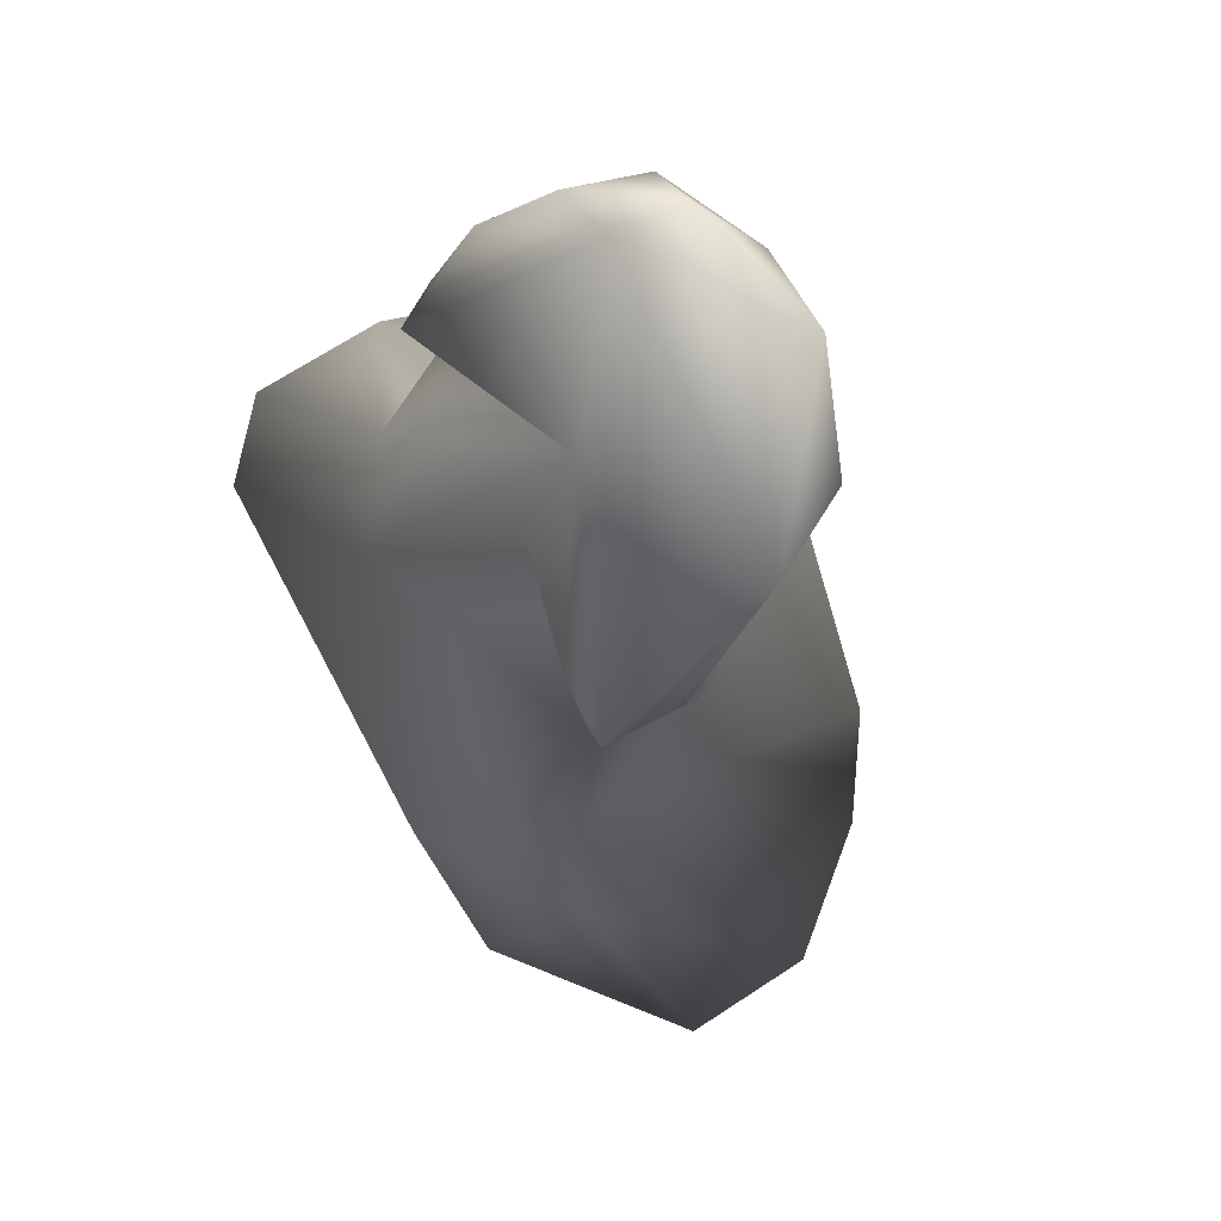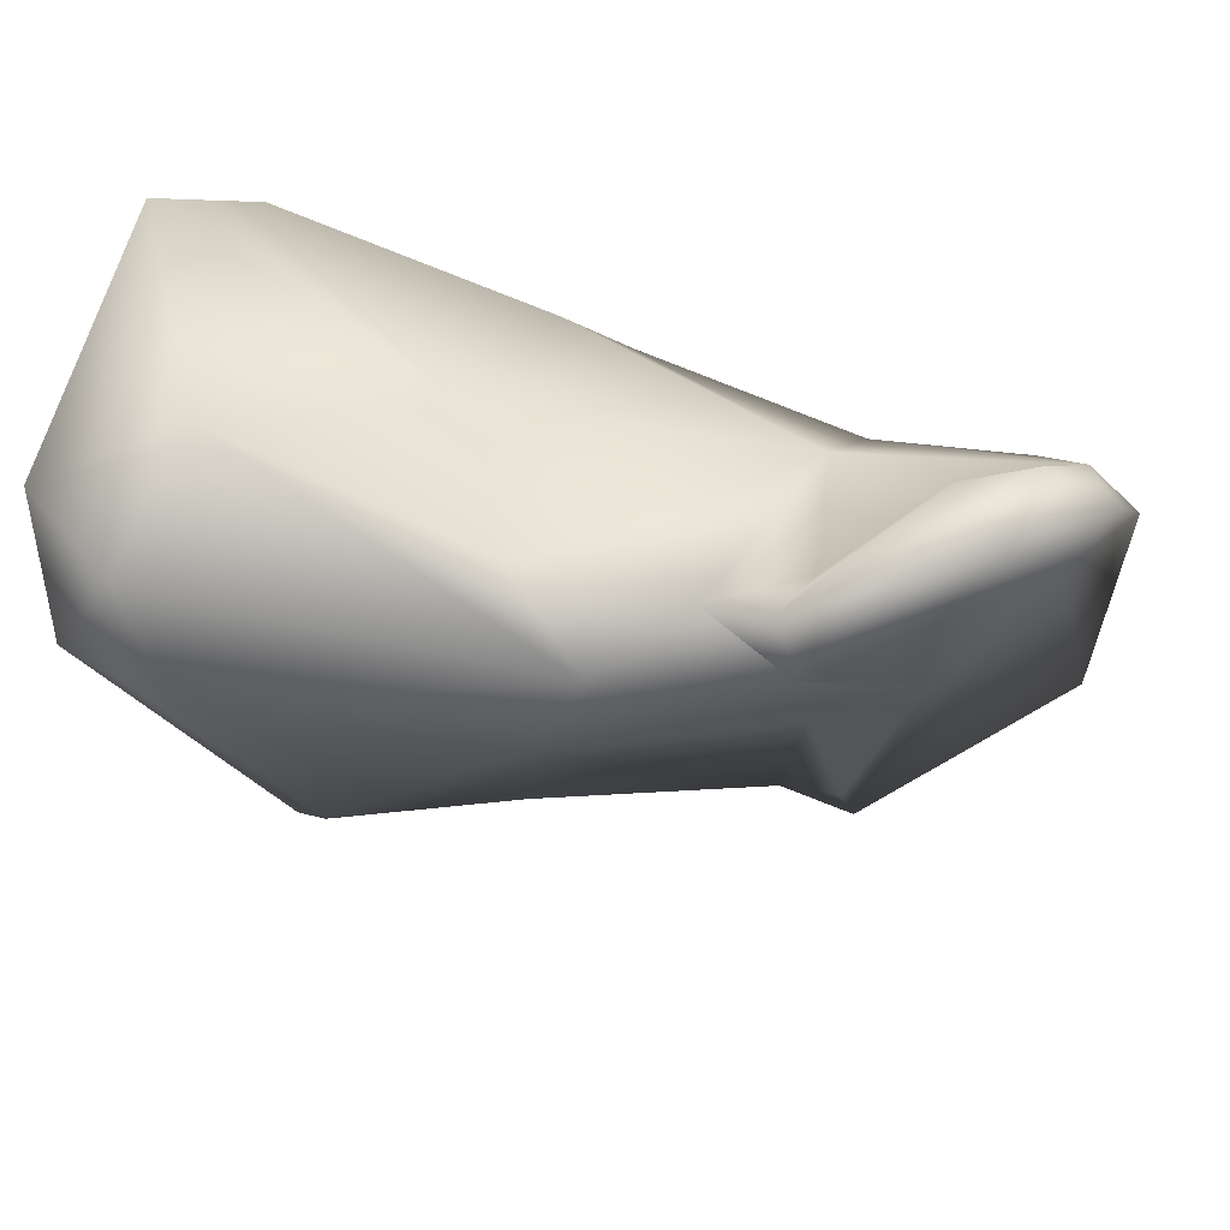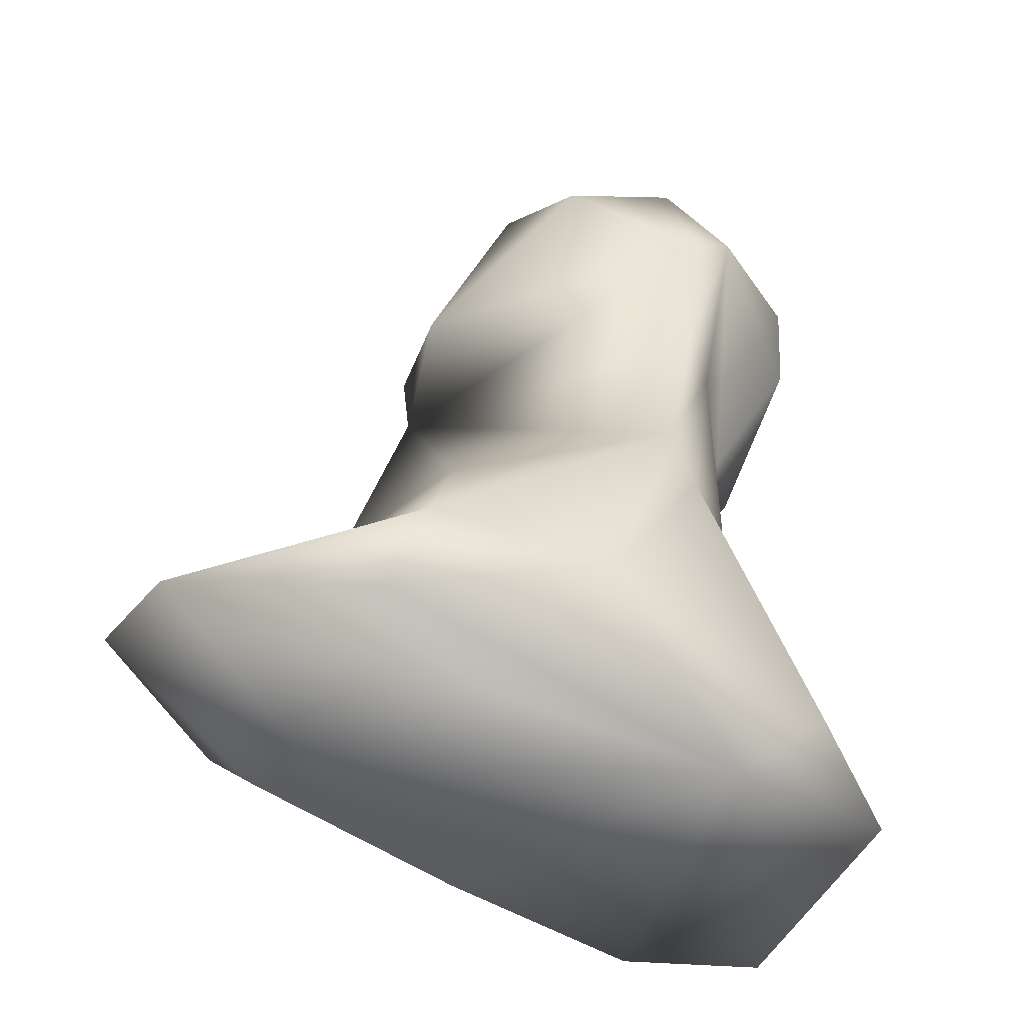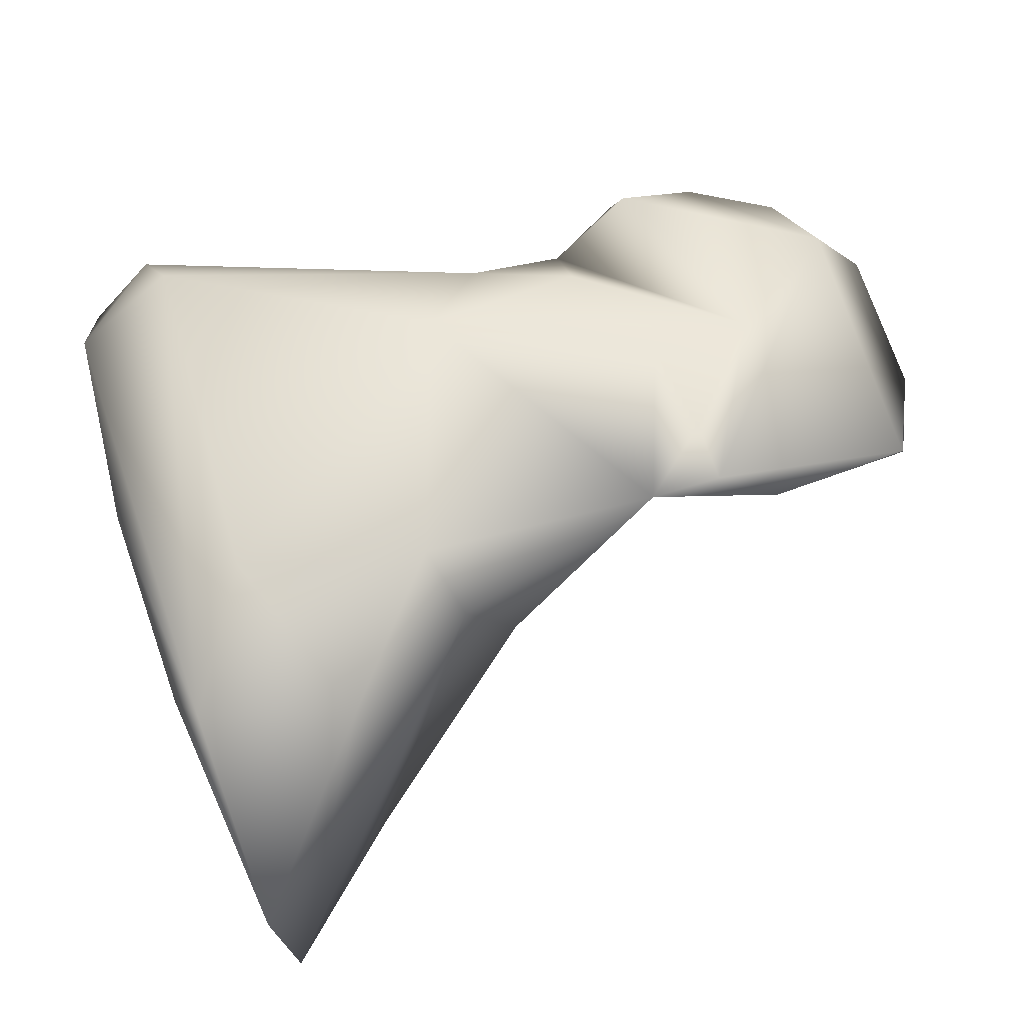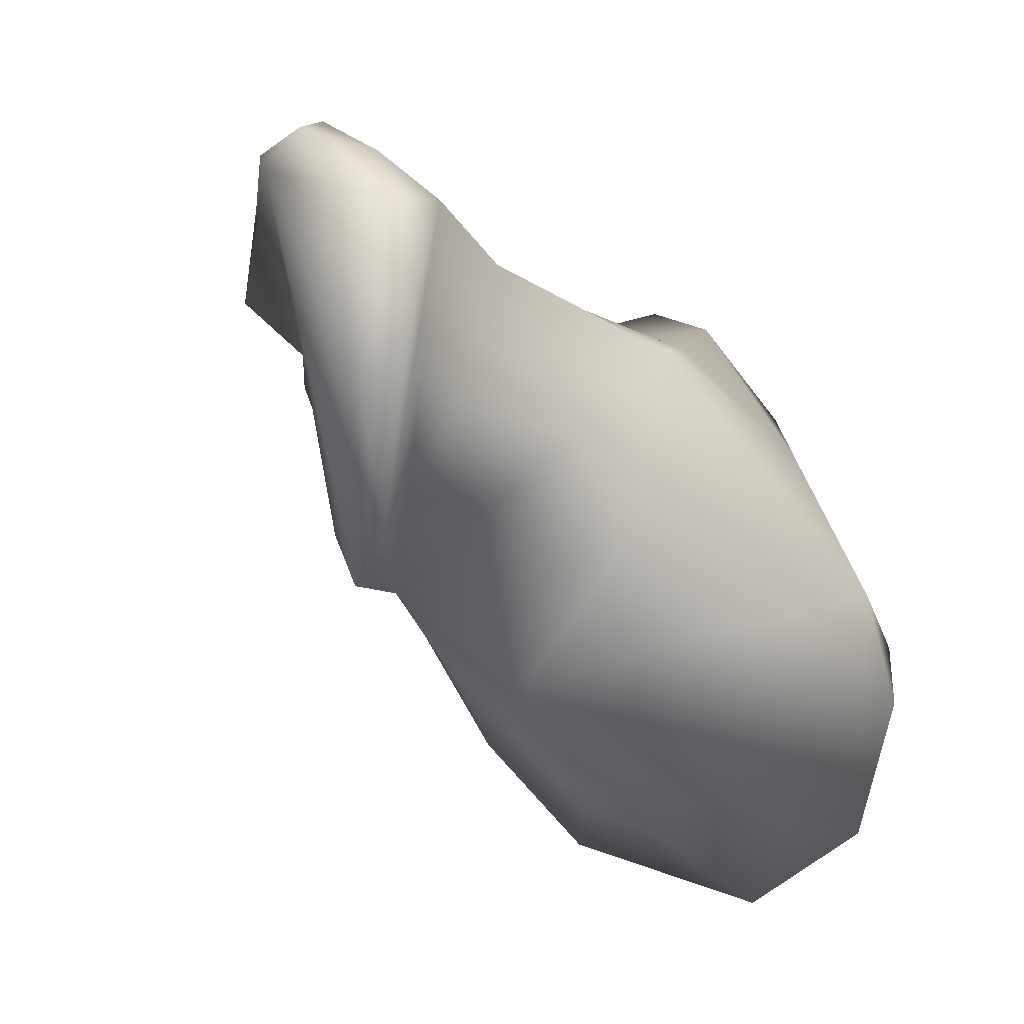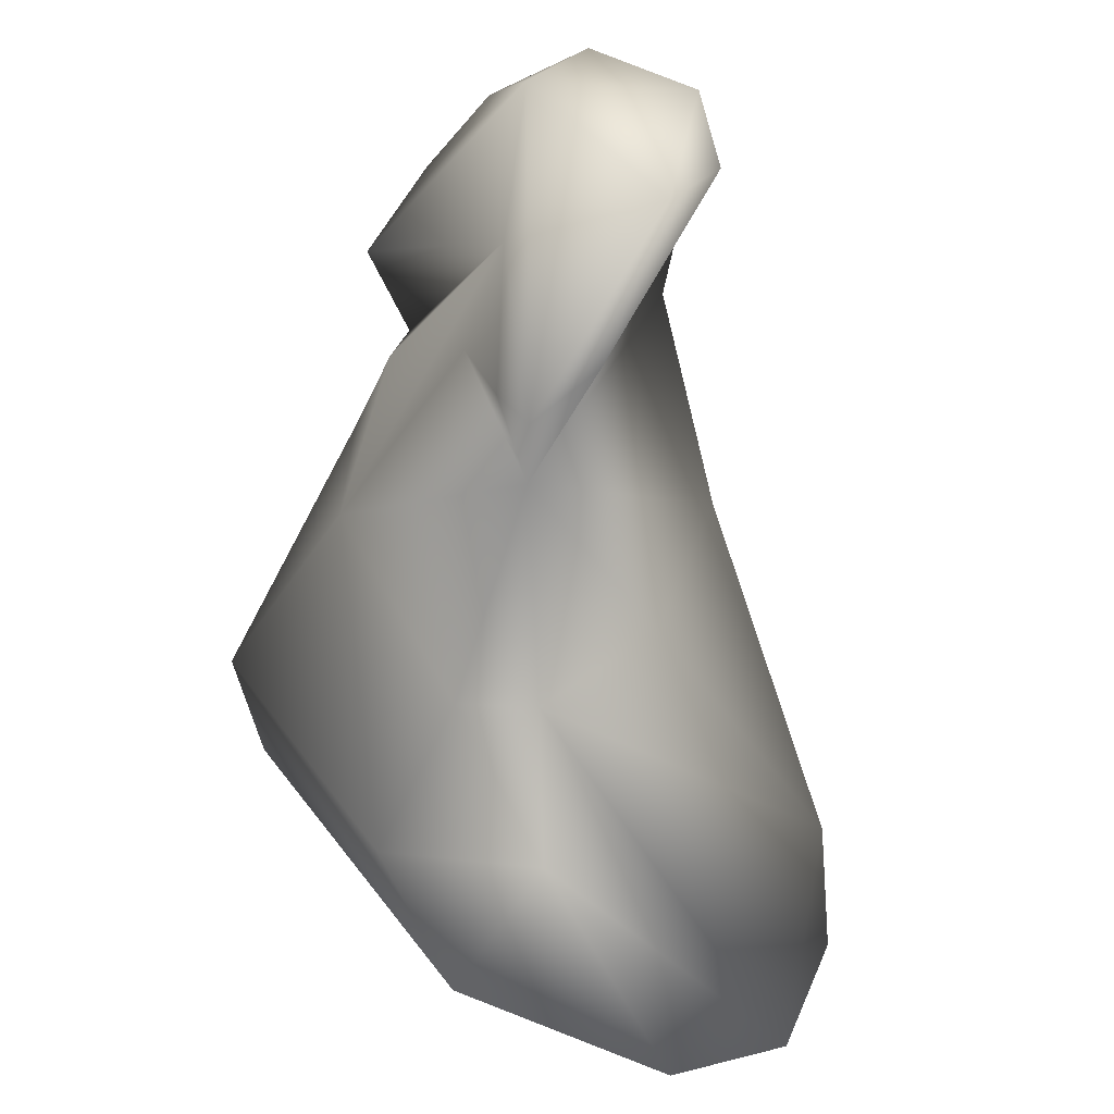
<metadata>
{"format":"obj","ext":"obj","renderer":"f3d","projection":"perspective","resolution":1024,"background":"white","views":[{"elev":-6.7,"azim":78.3,"up":"+Z"},{"elev":47.0,"azim":14.7,"up":"+Z"},{"elev":49.9,"azim":-87.3,"up":"+Y"},{"elev":-57.3,"azim":19.0,"up":"+Z"},{"elev":-18.6,"azim":115.6,"up":"+Z"},{"elev":-54.9,"azim":82.4,"up":"+Z"}]}
</metadata>
<code>
o distal_phalanx5_rvs
v 0.01824 -0.002511 0.05175
v 0.01907 -0.002611 0.05145
v 0.01887 -0.002442 0.05045
v 0.01699 -0.00258 0.05168
v 0.01865 -0.002895 0.05211
v 0.01772 -0.003271 0.04904
v 0.01668 -0.003723 0.04885
v 0.01887 -0.002882 0.04978
v 0.01864 -0.004012 0.05216
v 0.01892 -0.003508 0.05234
v 0.01498 -0.0018 0.05146
v 0.01677 -0.003008 0.05188
v 0.01835 -0.003623 0.0527
v 0.01779 -0.003973 0.05274
v 0.01698 -0.004462 0.05209
v 0.01731 -0.003785 0.04876
v 0.01493 -0.002376 0.04945
v 0.01481 -0.003382 0.04839
v 0.01468 -0.004072 0.04847
v 0.01723 -0.004044 0.04927
v 0.01507 -0.005202 0.05048
v 0.01696 -0.004306 0.05037
v 0.017 -0.005214 0.0518
v 0.01781 -0.004081 0.05077
v 0.01828 -0.004297 0.05255
v 0.01757 -0.004768 0.05245
v 0.01293 -0.000549 0.04943
v 0.01439 -0.001848 0.0517
v 0.01295 -0.001236 0.05099
v 0.01474 -0.004608 0.0518
v 0.01419 -0.003443 0.05212
v 0.01619 -0.004763 0.0519
v 0.01681 -0.004972 0.05221
v 0.01235 -0.000934 0.04723
v 0.01374 -0.0032 0.04762
v 0.01312 -0.004562 0.04831
v 0.01268 -0.006094 0.0513
v 0.01547 -0.005157 0.05131
v 0.01637 -0.004913 0.05112
v 0.01214 -0.000588 0.0491
v 0.01242 -0.000482 0.04846
v 0.01226 -0.002392 0.05282
v 0.01136 -0.001948 0.05201
v 0.01256 -0.004825 0.05284
v 0.01169 -0.003213 0.05338
v 0.01251 -0.001982 0.0466
v 0.01222 -0.003725 0.04779
v 0.0123 -0.003495 0.0483
v 0.01254 -0.003815 0.04732
v 0.01227 -0.005877 0.05221
v 0.01169 -0.005708 0.05123
v 0.01182 -0.004662 0.04959
v 0.01149 -0.005376 0.05248
f 1 2 3
f 4 5 1
f 1 6 7
f 6 1 3
f 1 7 4
f 2 1 5
f 8 3 2
f 2 9 8
f 2 5 10
f 10 9 2
f 6 3 8
f 11 4 7
f 12 4 11
f 12 5 4
f 13 5 14
f 5 15 14
f 5 12 15
f 13 10 5
f 16 7 6
f 16 6 8
f 17 7 18
f 7 17 11
f 18 7 19
f 16 20 7
f 19 7 21
f 22 7 20
f 7 22 21
f 16 8 9
f 9 23 24
f 9 24 16
f 25 26 9
f 10 25 9
f 26 23 9
f 13 25 10
f 17 27 11
f 28 12 11
f 11 29 28
f 27 29 11
f 30 12 31
f 31 12 28
f 12 30 32
f 15 12 32
f 13 14 25
f 33 14 15
f 14 26 25
f 33 26 14
f 15 32 33
f 16 24 20
f 18 27 17
f 27 18 34
f 35 34 18
f 35 18 19
f 19 21 36
f 35 19 36
f 24 22 20
f 21 22 24
f 37 21 38
f 37 36 21
f 38 21 39
f 21 24 39
f 24 23 32
f 26 33 23
f 32 23 33
f 39 24 32
f 40 27 41
f 40 29 27
f 27 34 41
f 42 28 29
f 42 31 28
f 43 29 40
f 42 29 43
f 30 44 38
f 31 44 30
f 30 38 32
f 42 45 31
f 44 31 45
f 39 32 38
f 34 40 41
f 46 34 35
f 47 34 46
f 34 47 48
f 43 40 34
f 34 48 43
f 36 49 35
f 49 46 35
f 49 36 37
f 50 37 38
f 49 37 51
f 51 37 50
f 50 38 44
f 42 43 45
f 51 45 43
f 51 43 52
f 52 43 48
f 45 53 44
f 53 50 44
f 53 45 51
f 46 49 47
f 47 49 52
f 48 47 52
f 52 49 51
f 53 51 50

</code>
